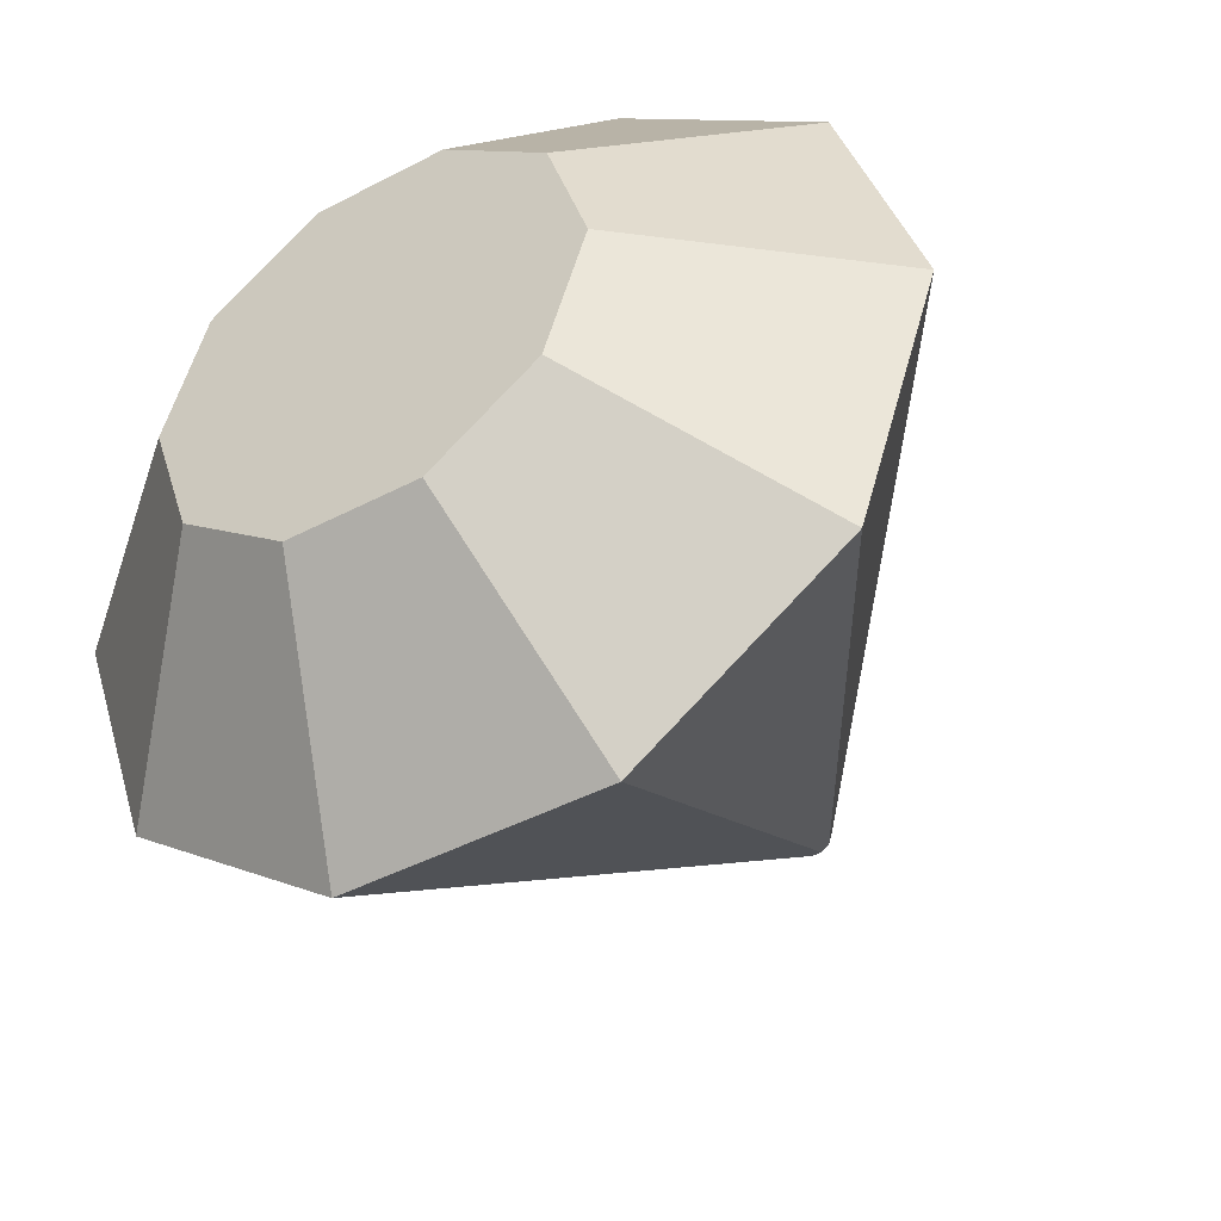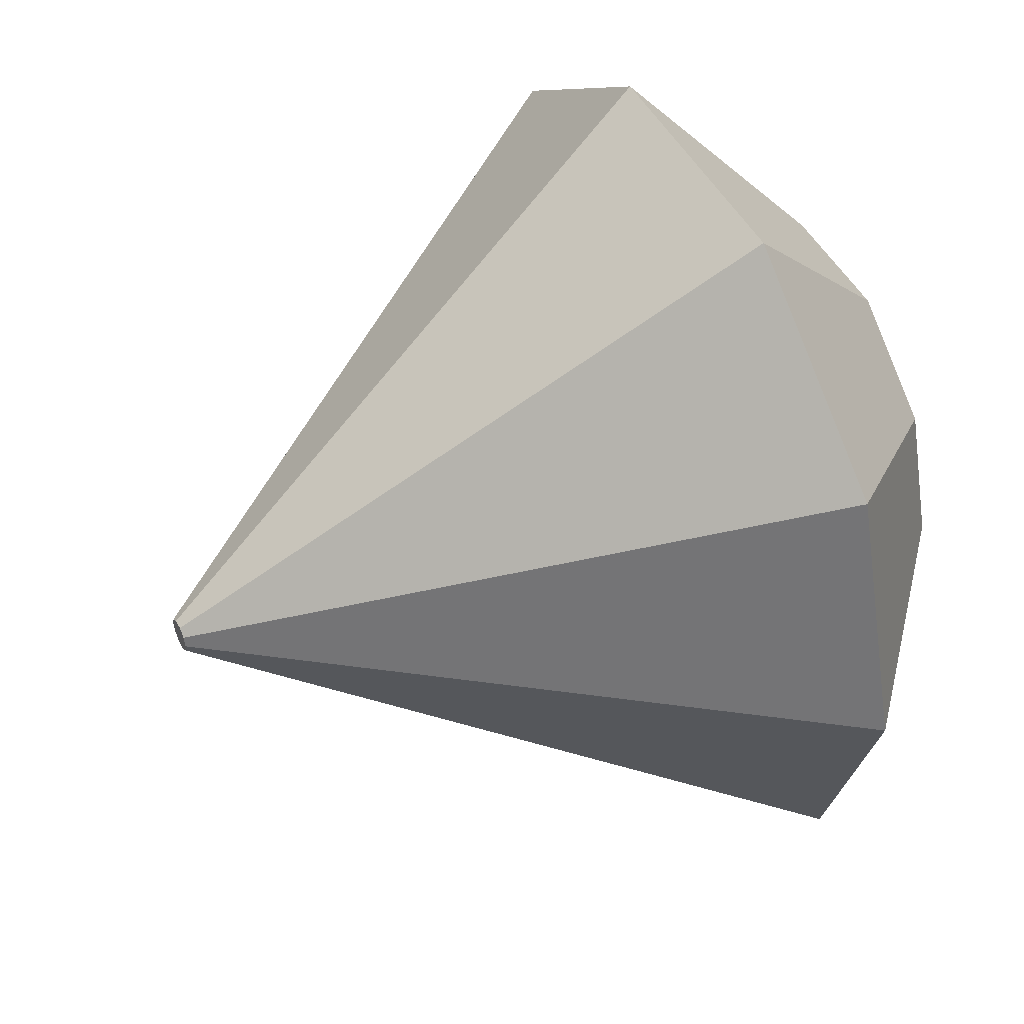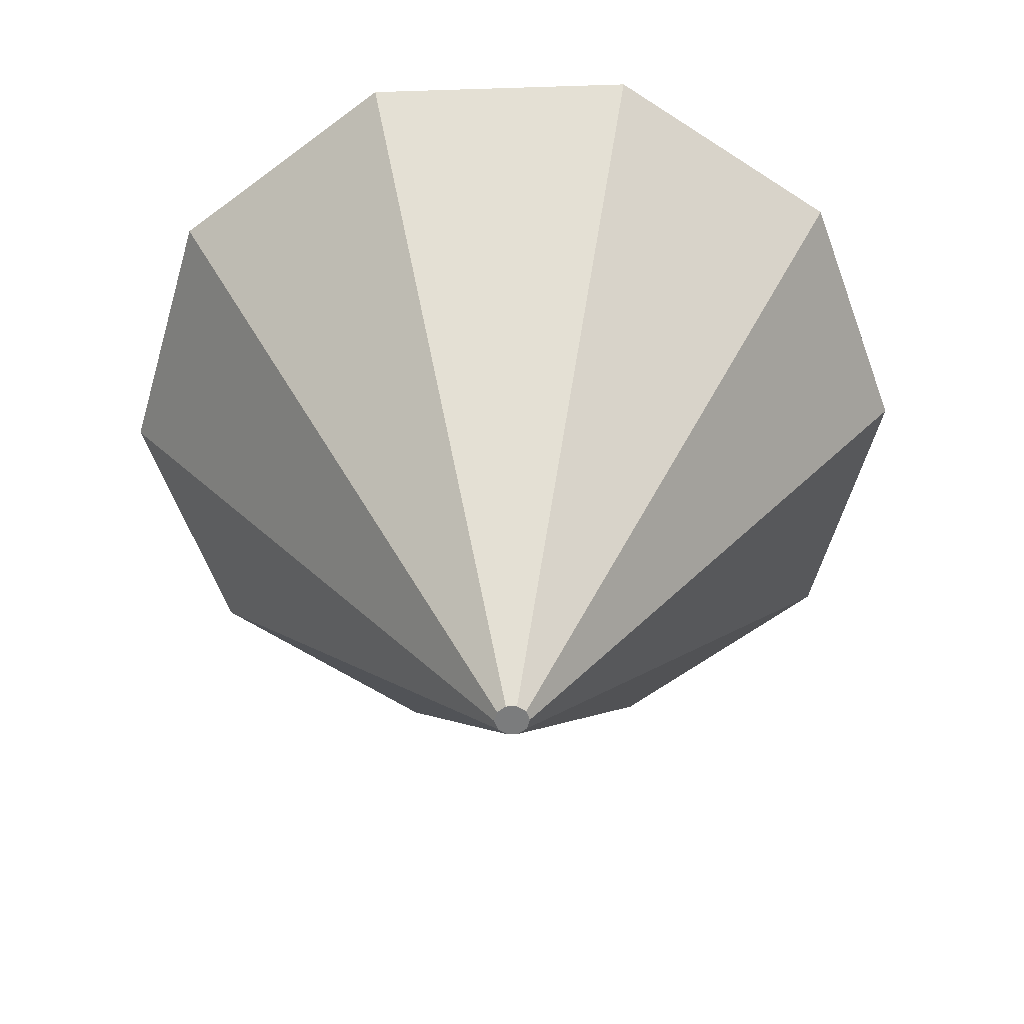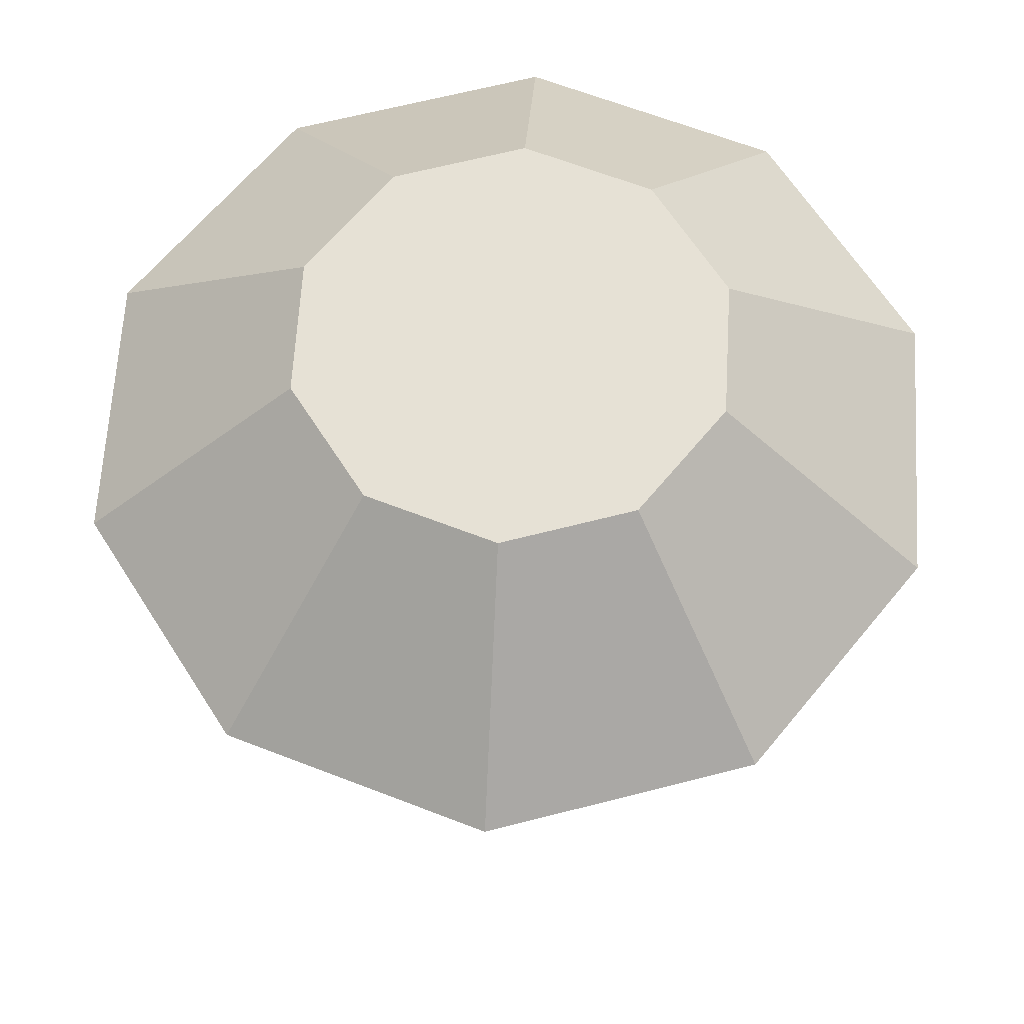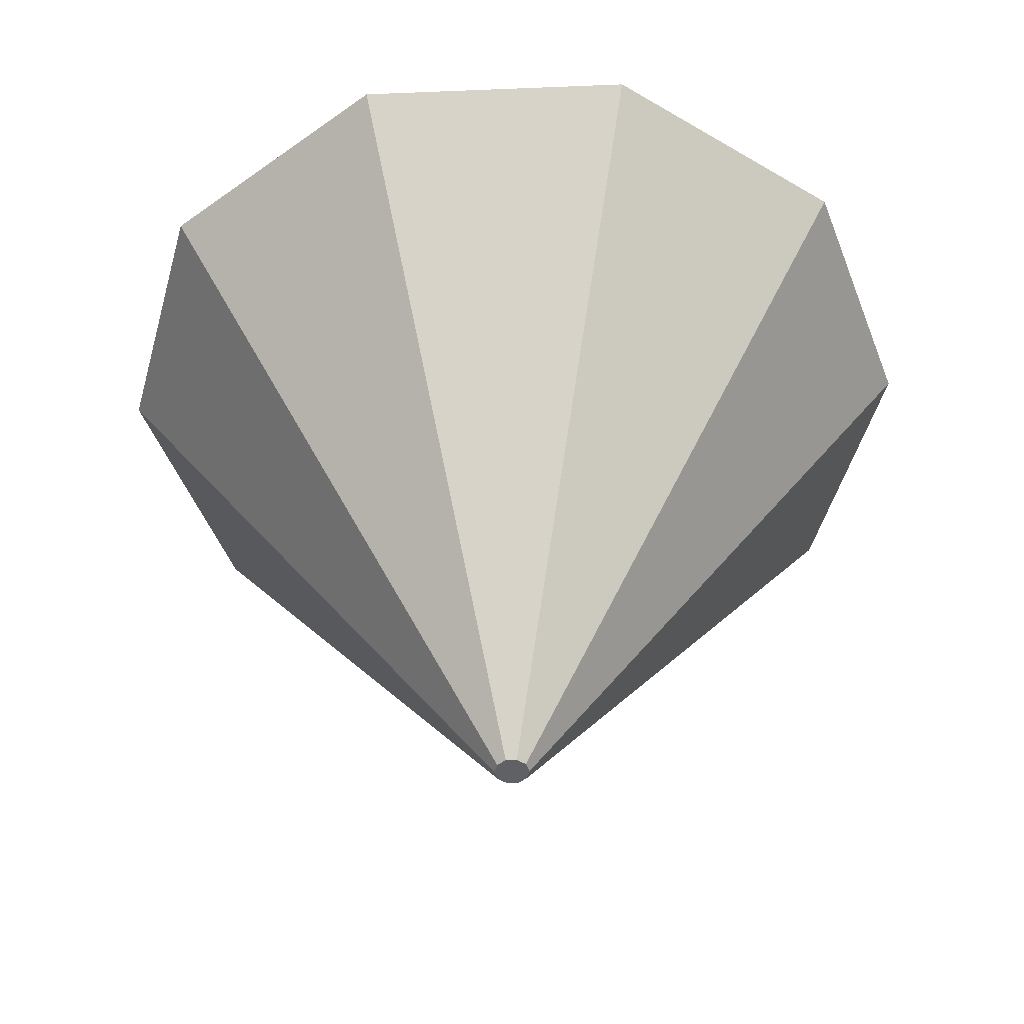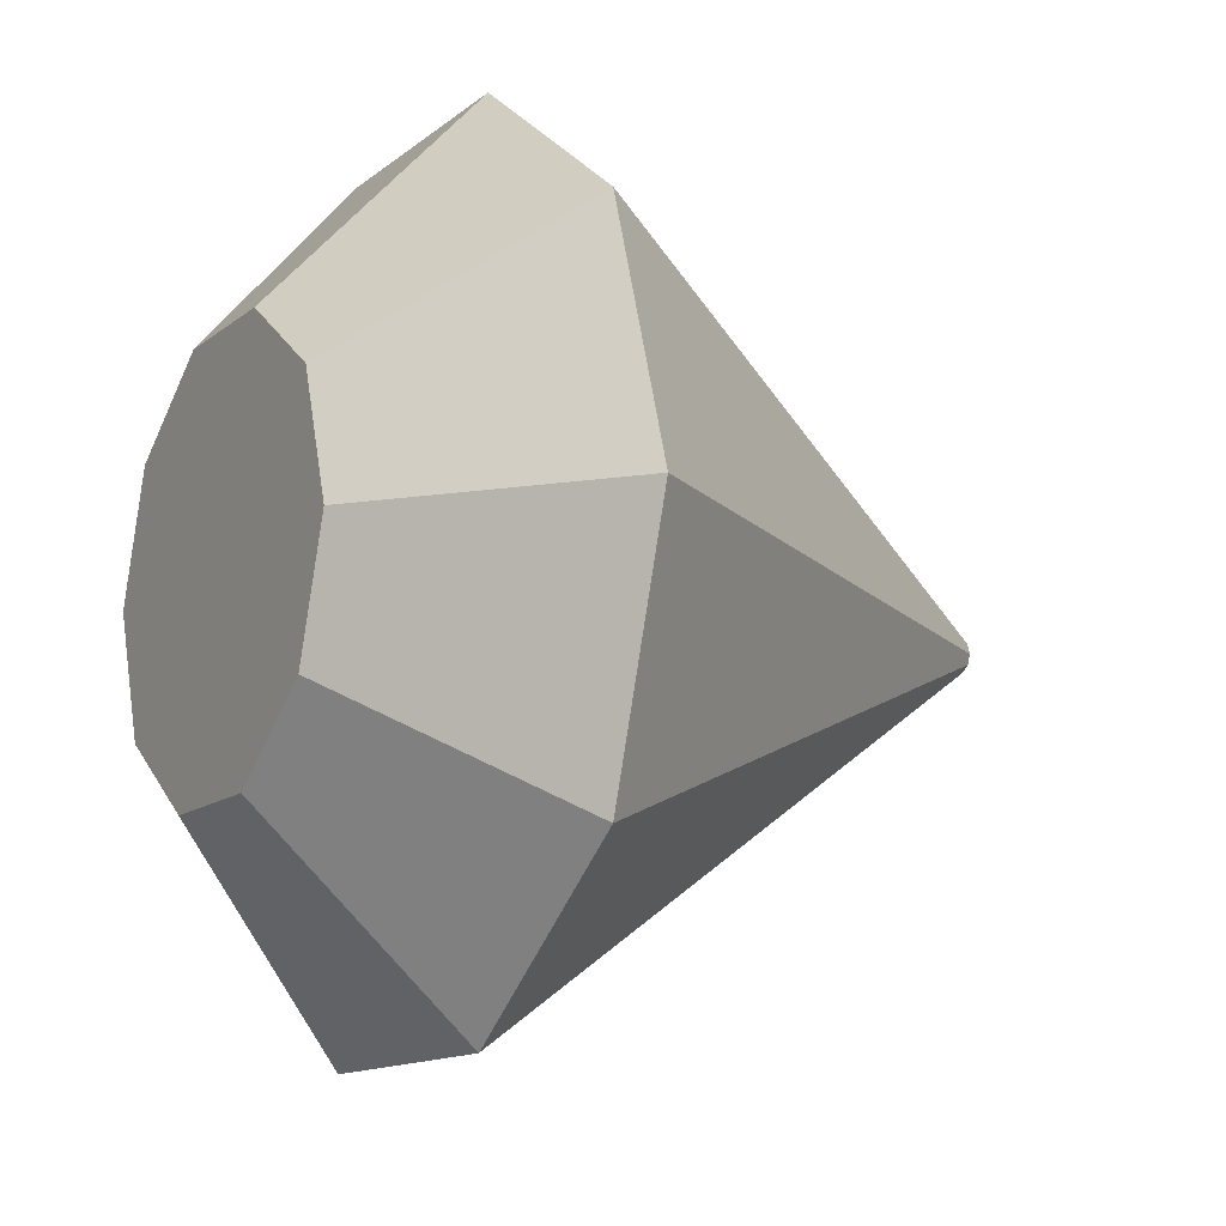
<metadata>
{"format":"obj","ext":"obj","renderer":"f3d","projection":"perspective","resolution":1024,"background":"white","views":[{"elev":-43.9,"azim":-148.3,"up":"+Z"},{"elev":47.5,"azim":63.4,"up":"+Z"},{"elev":-58.6,"azim":1.9,"up":"+Y"},{"elev":64.4,"azim":165.4,"up":"+Y"},{"elev":-48.7,"azim":110.6,"up":"+Y"},{"elev":-12.8,"azim":-119.9,"up":"+Z"}]}
</metadata>
<code>
o cylinder1
v 0.5 0.7778 1.395e-17
v 0.4045 0.7778 0.2939
v 0.1545 0.7778 0.4755
v -0.1545 0.7778 0.4755
v -0.4045 0.7778 0.2939
v -0.5 0.7778 7.518e-17
v -0.4045 0.7778 -0.2939
v -0.1545 0.7778 -0.4755
v 0.1545 0.7778 -0.4755
v 0.4045 0.7778 -0.2939
v 0.04 -1 1.066e-17
v 0.03236 -1 0.02351
v 0.01236 -1 0.03804
v -0.01236 -1 0.03804
v -0.03236 -1 0.02351
v -0.04 -1 1.556e-17
v -0.03236 -1 -0.02351
v -0.01236 -1 -0.03804
v 0.01236 -1 -0.03804
v 0.03236 -1 -0.02351
v 0.809 0.3538 -0.5878
v 0.309 0.3538 -0.9511
v -0.309 0.3538 -0.9511
v -0.809 0.3538 -0.5878
v -1 0.3538 1.225e-16
v -0.809 0.3538 0.5878
v -0.309 0.3538 0.9511
v 0.309 0.3538 0.9511
v 0.809 0.3538 0.5878
v 1 0.3538 0
g cylinder1_default
f 1 10 9 8 7 6 5 4 3 2
f 11 30 29 12
f 13 28 27 14
f 15 26 25 16
f 18 23 22 19
f 2 29 30 1
f 4 27 28 3
f 7 24 25 6
f 9 22 23 8
f 12 29 28 13
f 14 27 26 15
f 17 24 23 18
f 20 21 30 11
f 3 28 29 2
f 6 25 26 5
f 8 23 24 7
f 10 21 22 9
f 16 25 24 17
f 1 30 21 10
f 5 26 27 4
f 19 22 21 20
f 12 13 14 15 16 17 18 19 20 11

</code>
